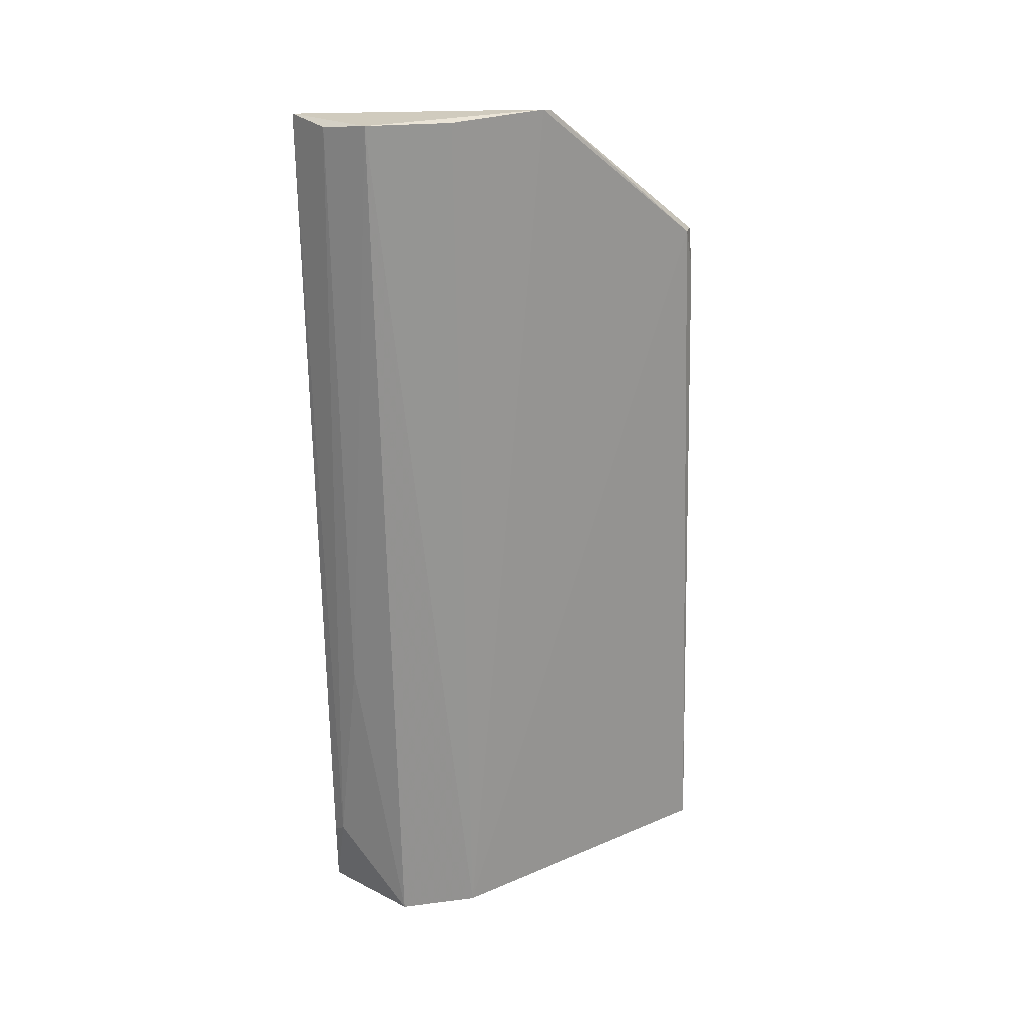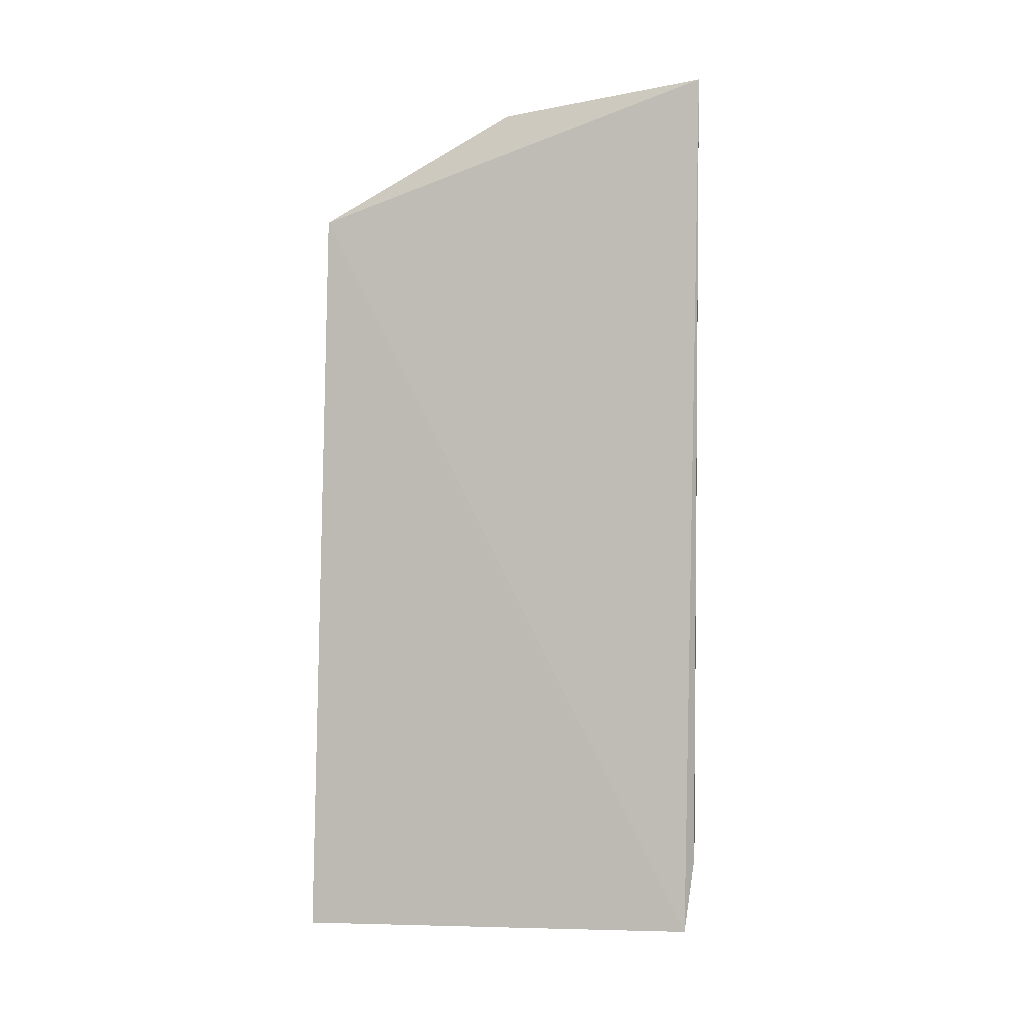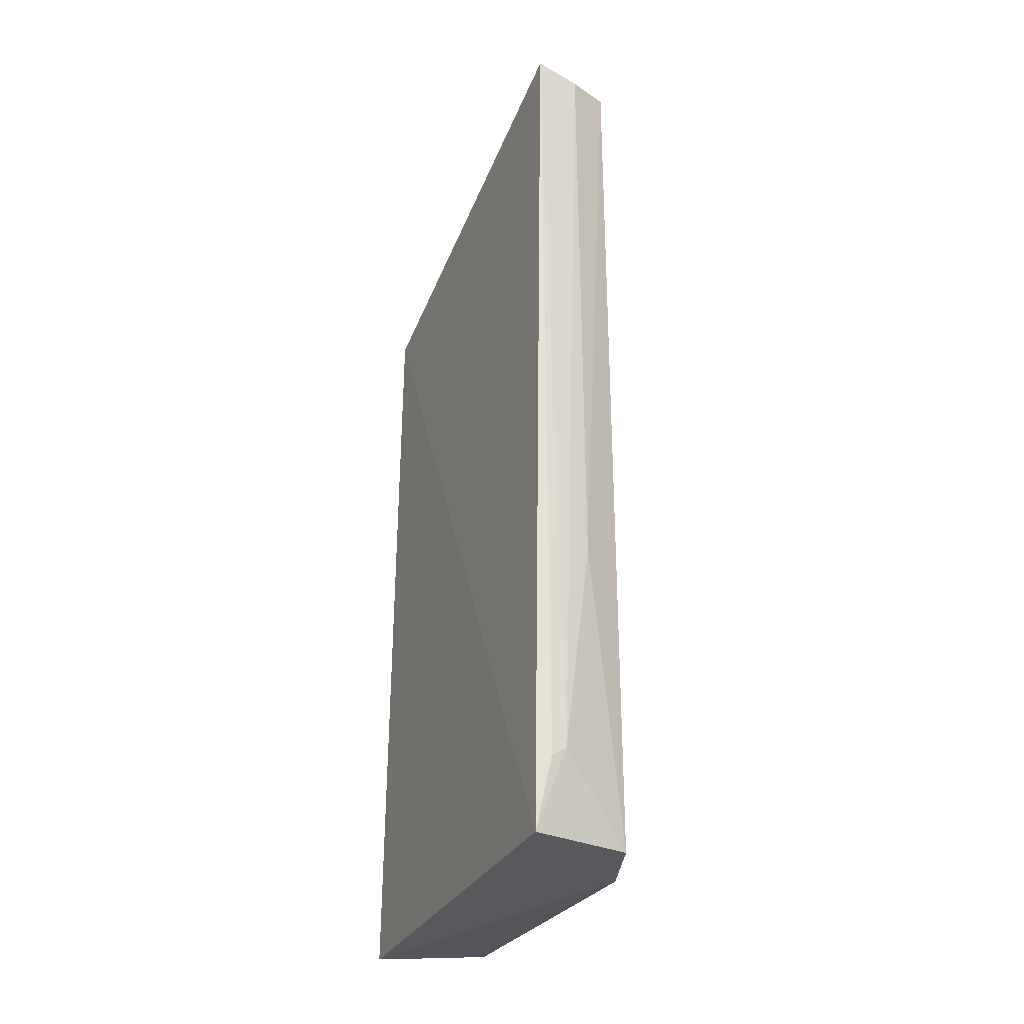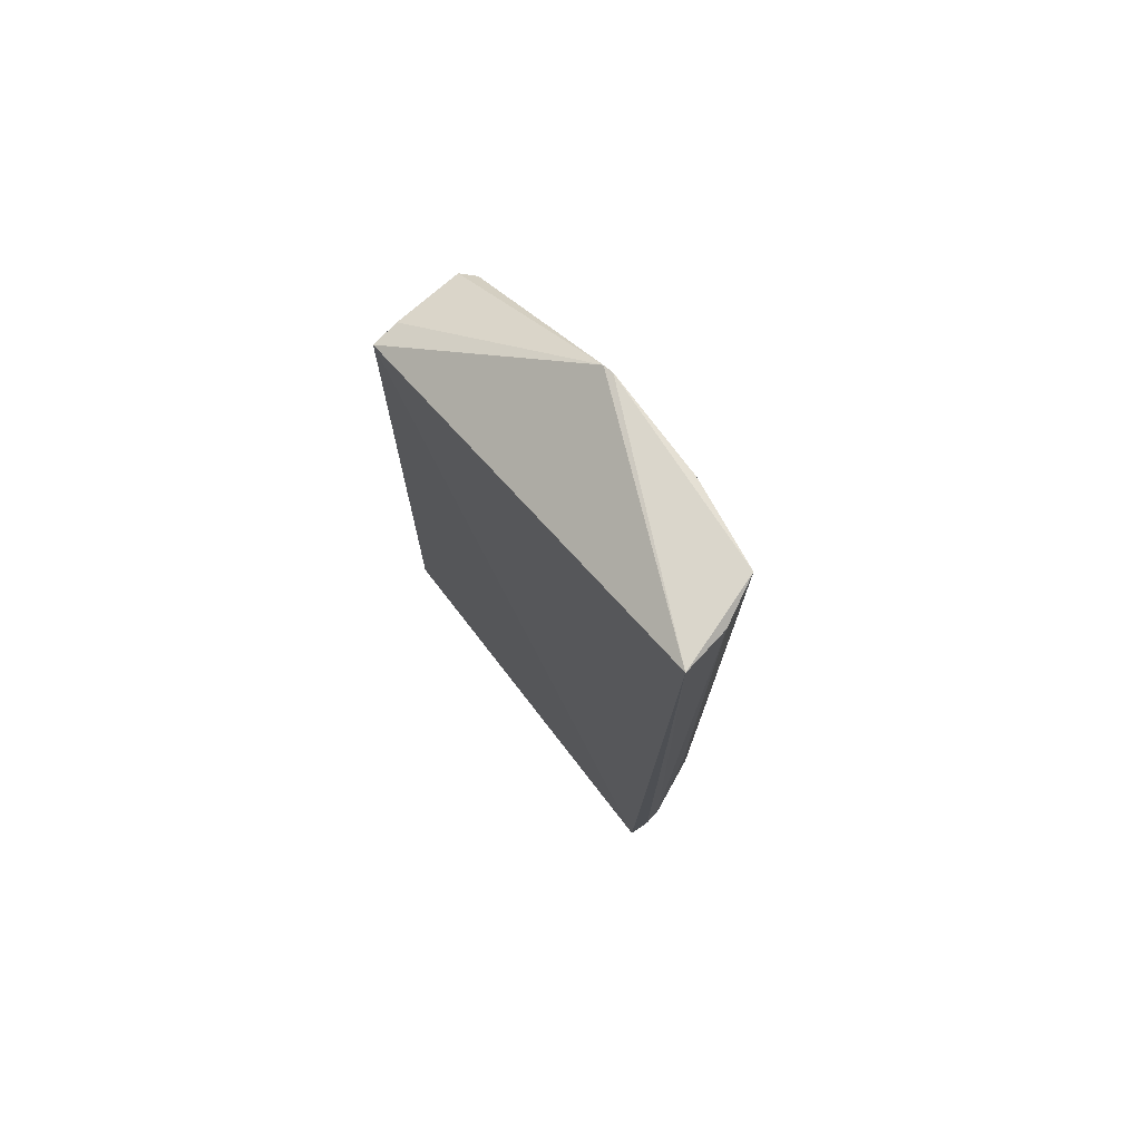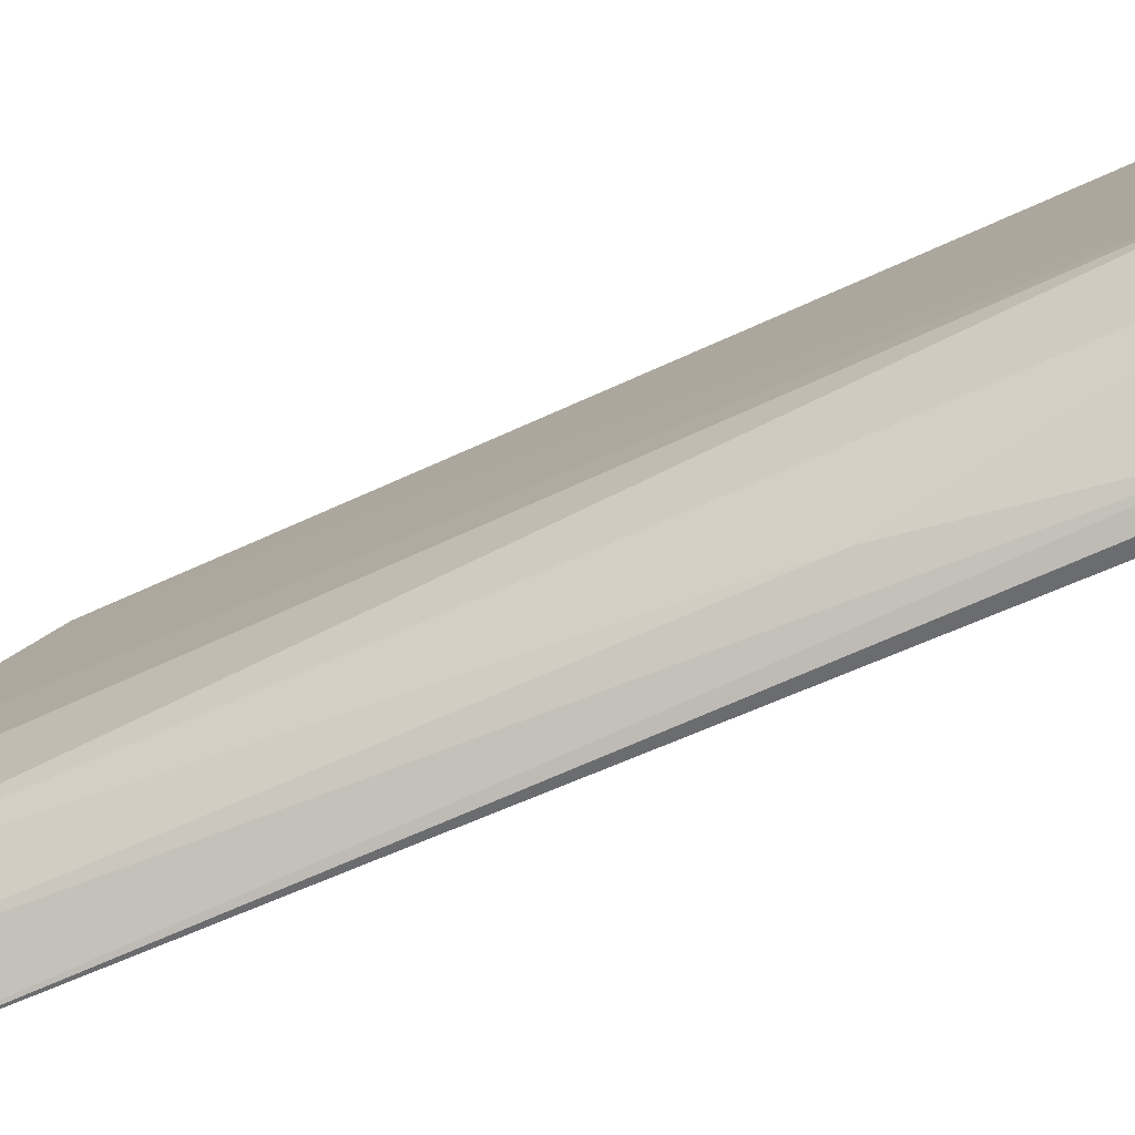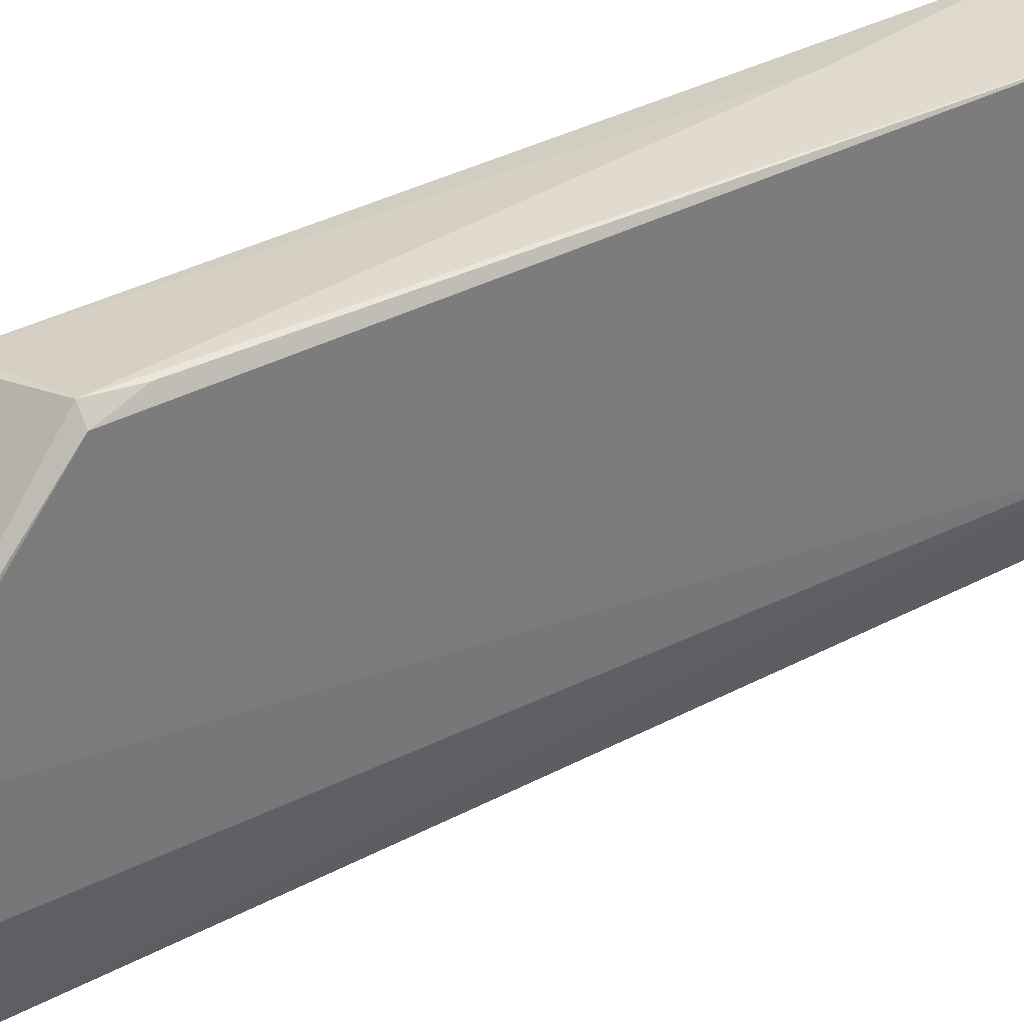
<metadata>
{"format":"obj","ext":"obj","renderer":"f3d","projection":"perspective","resolution":1024,"background":"white","views":[{"elev":23.9,"azim":56.4,"up":"+Z"},{"elev":0.2,"azim":-76.3,"up":"+Z"},{"elev":-28.9,"azim":-23.5,"up":"+Z"},{"elev":74.3,"azim":-37.9,"up":"+Z"},{"elev":-79.1,"azim":112.4,"up":"+Y"},{"elev":34.0,"azim":54.7,"up":"+Y"}]}
</metadata>
<code>
v 0.05026 0.000759 0.07532
v 0.04936 -0.01153 0.07557
v 0.05147 -0.006164 0.0214
v 0.04371 0.01261 0.02056
v 0.04358 0.0114 0.06735
v 0.04356 -0.01248 0.02139
v 0.05117 0.01288 0.02156
v 0.05025 -0.006266 0.07531
v 0.04392 -0.01332 0.07558
v 0.04988 -0.01074 0.02155
v 0.05046 0.01154 0.0663
v 0.04973 0.01233 0.06627
v 0.05036 0.0001414 0.07541
v 0.04531 -0.01287 0.02634
v 0.04593 0.01266 0.03312
v 0.05013 0.01229 0.06378
v 0.04526 0.01155 0.0676
v 0.04438 -0.01296 0.02573
v 0.0471 -0.01245 0.03918
v 0.04676 -0.01282 0.07522
f 6 4 3
f 6 5 4
f 7 3 4
f 8 2 3
f 9 1 5
f 9 5 6
f 10 6 3
f 10 3 2
f 11 3 7
f 12 1 11
f 13 2 8
f 13 9 2
f 13 1 9
f 13 8 3
f 13 11 1
f 13 3 11
f 14 6 10
f 15 12 7
f 15 7 4
f 15 4 5
f 15 5 12
f 16 12 11
f 16 11 7
f 16 7 12
f 17 12 5
f 17 5 1
f 17 1 12
f 18 14 9
f 18 9 6
f 18 6 14
f 19 14 10
f 19 10 2
f 20 19 2
f 20 2 9
f 20 9 14
f 20 14 19

</code>
